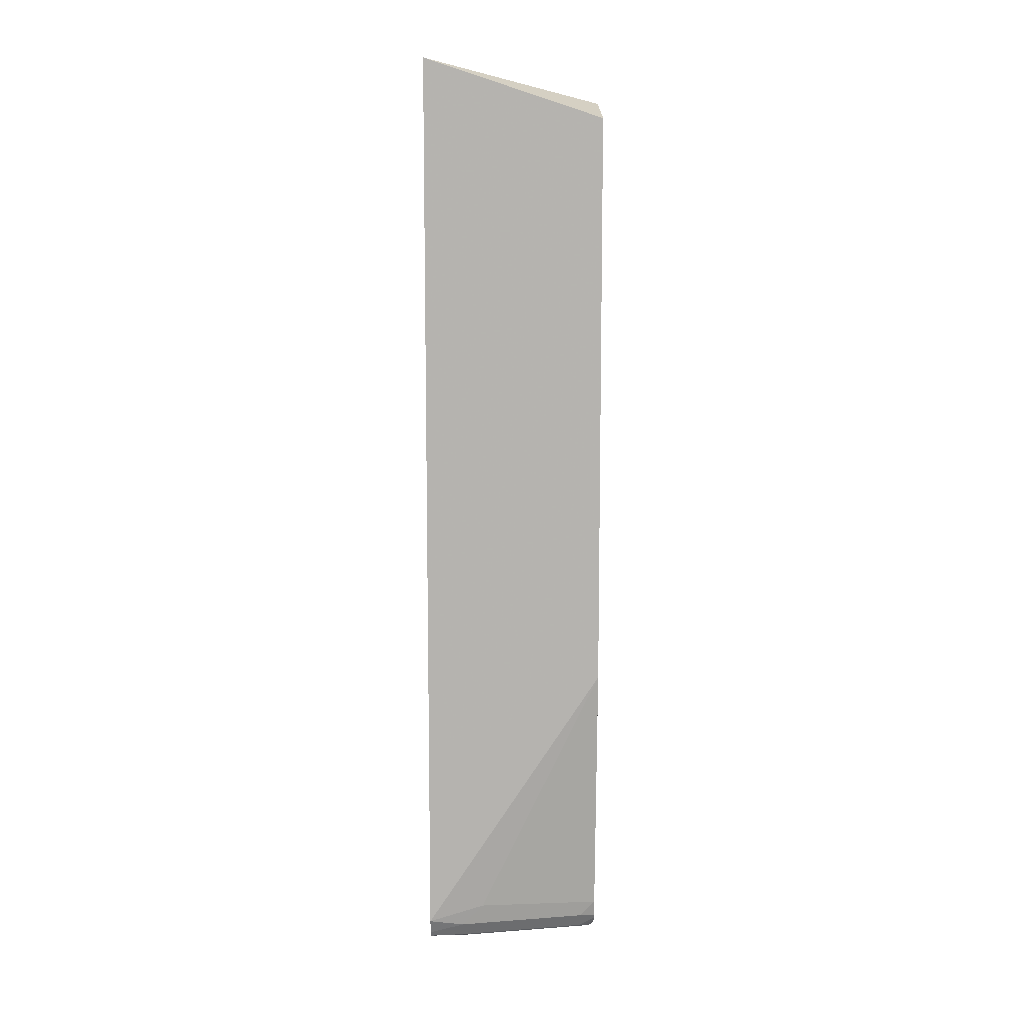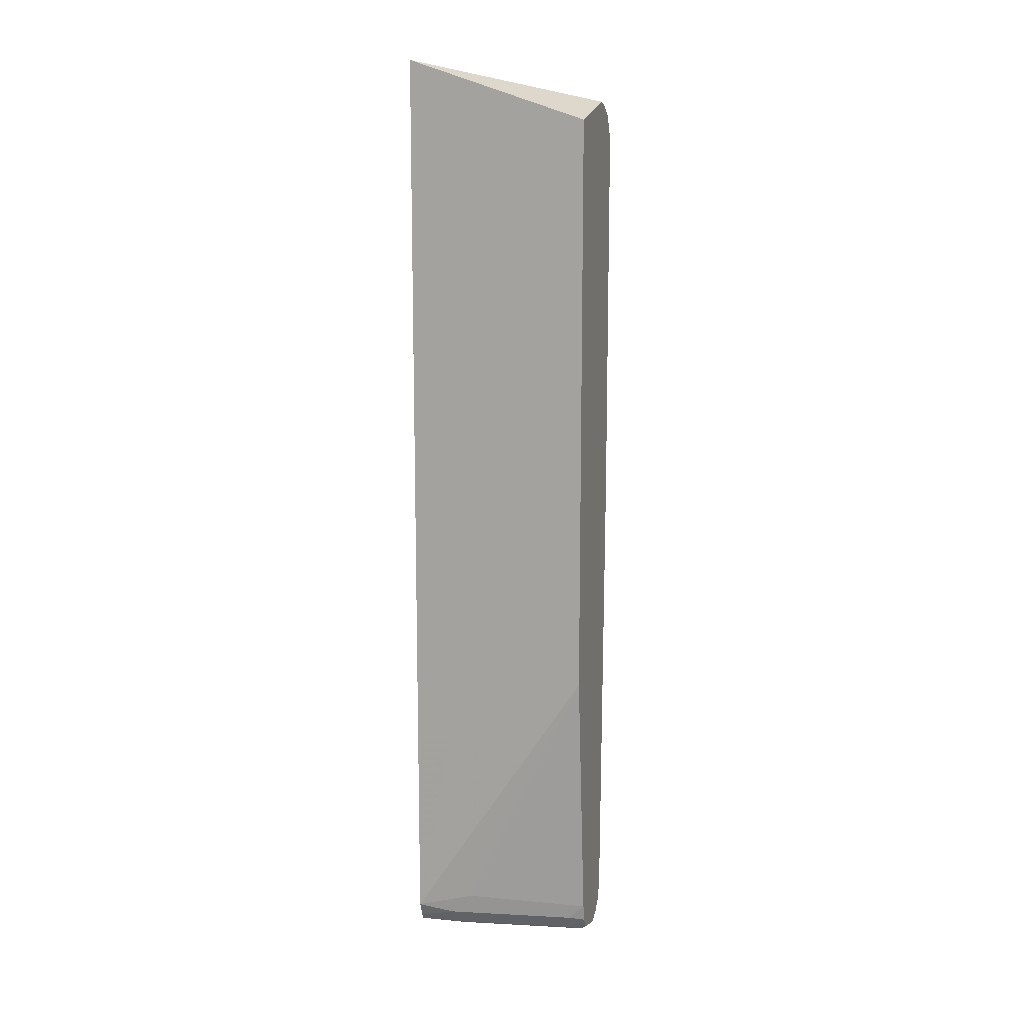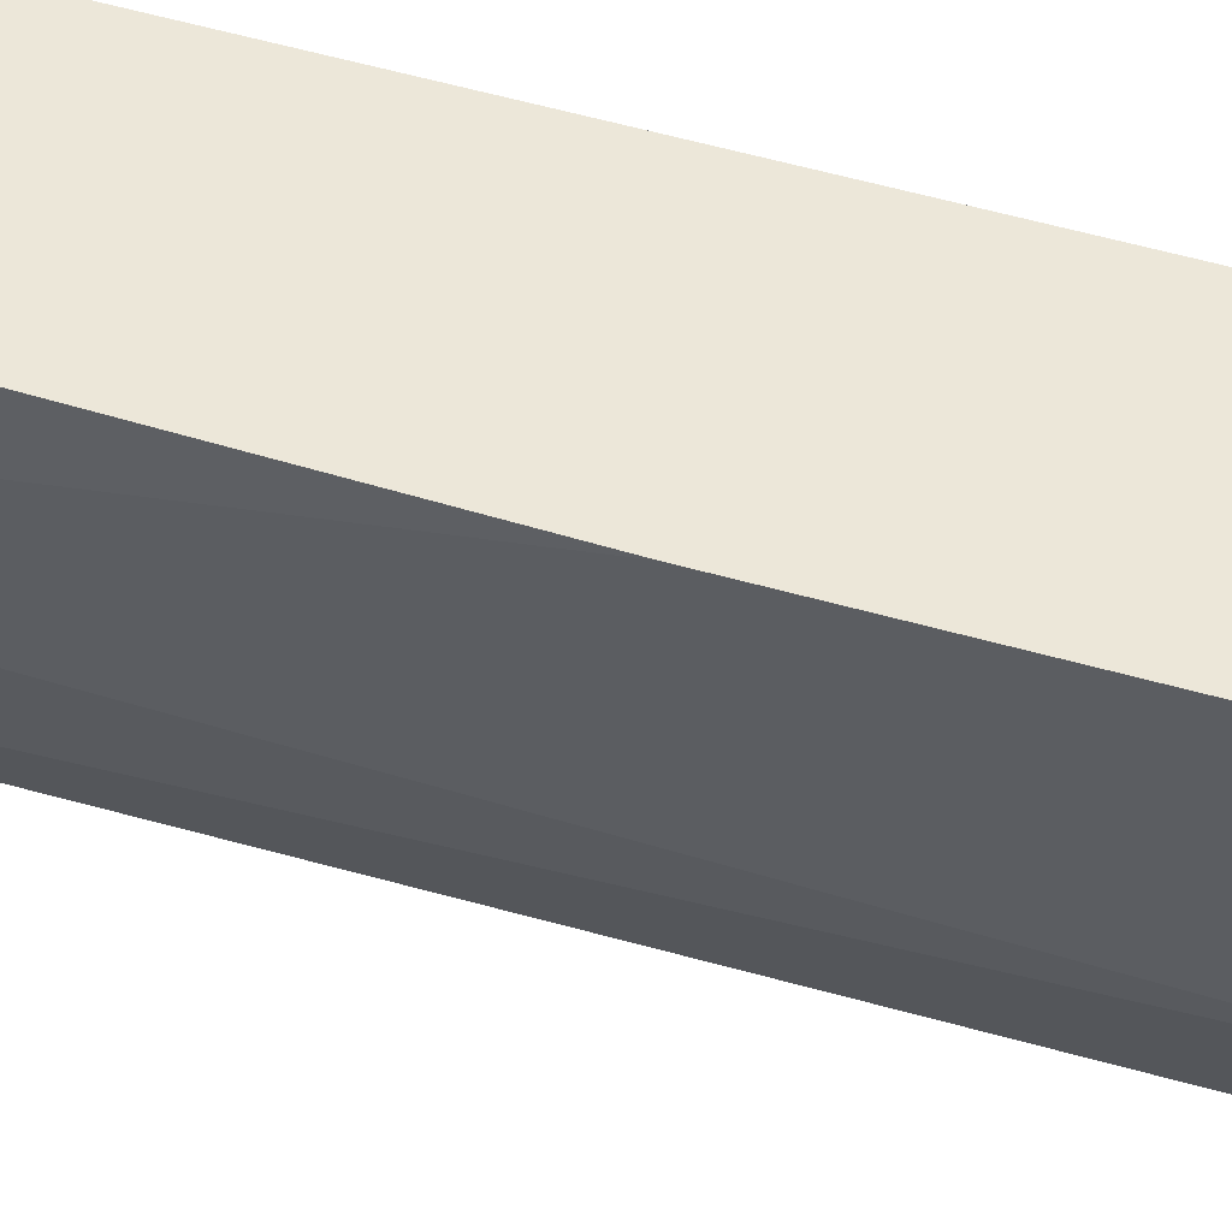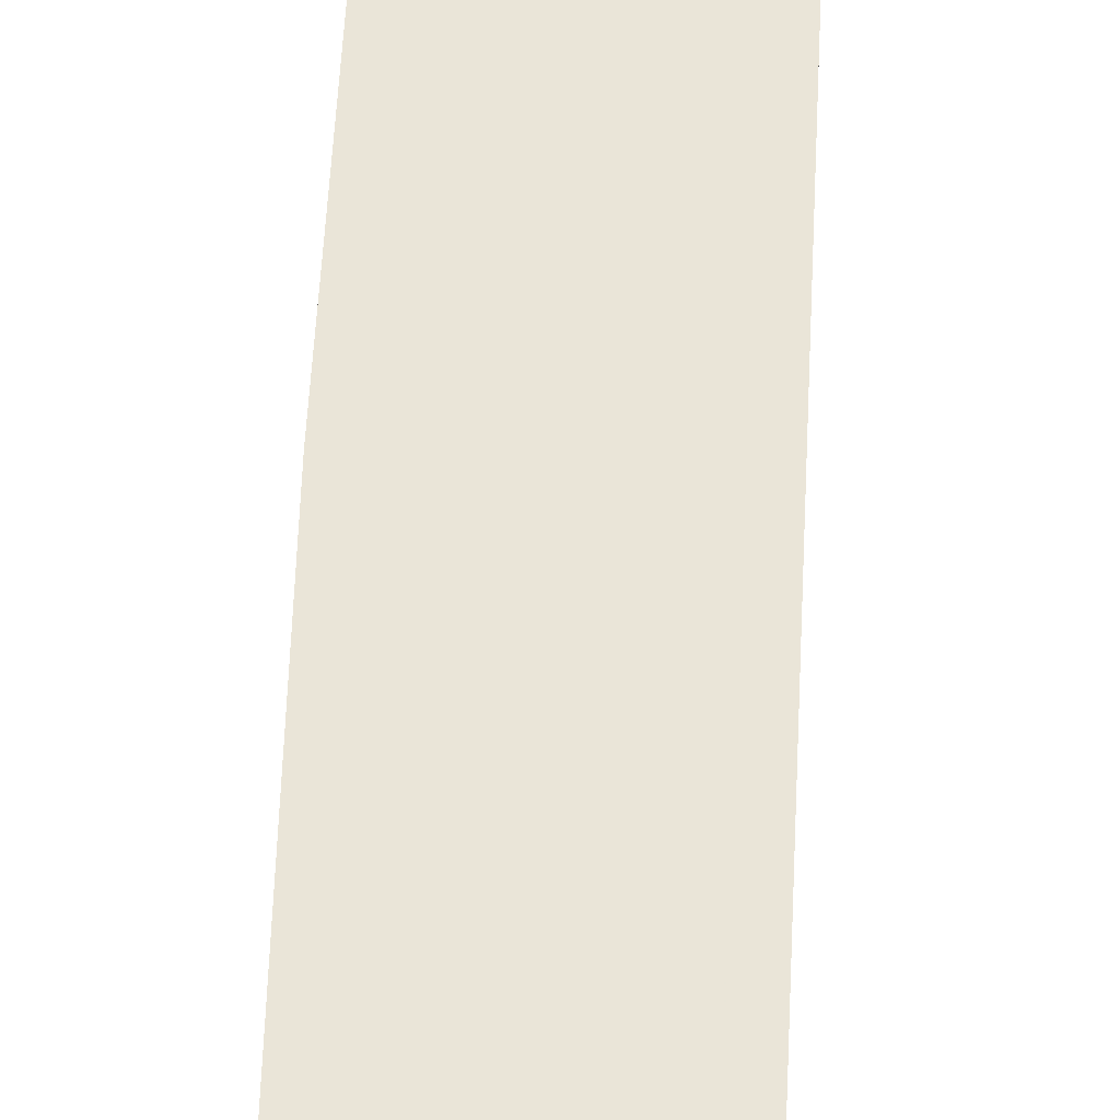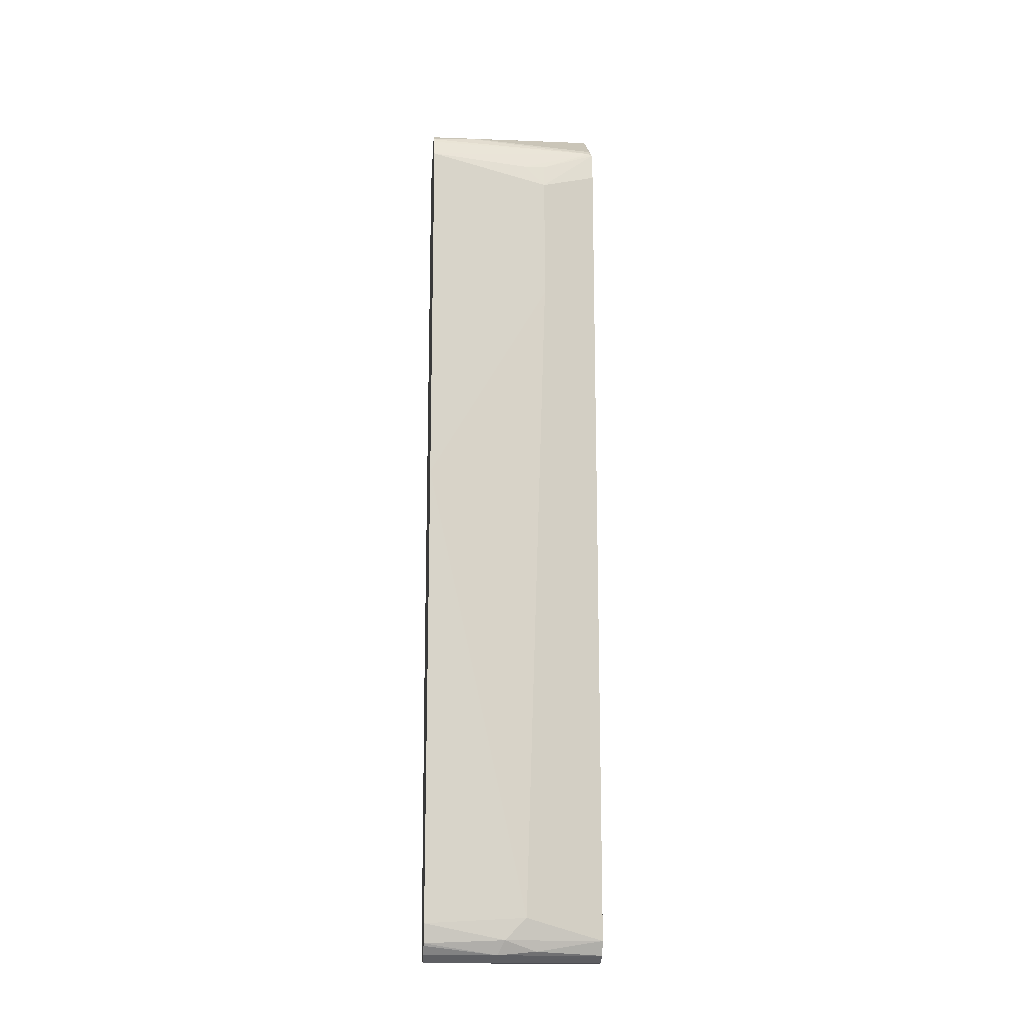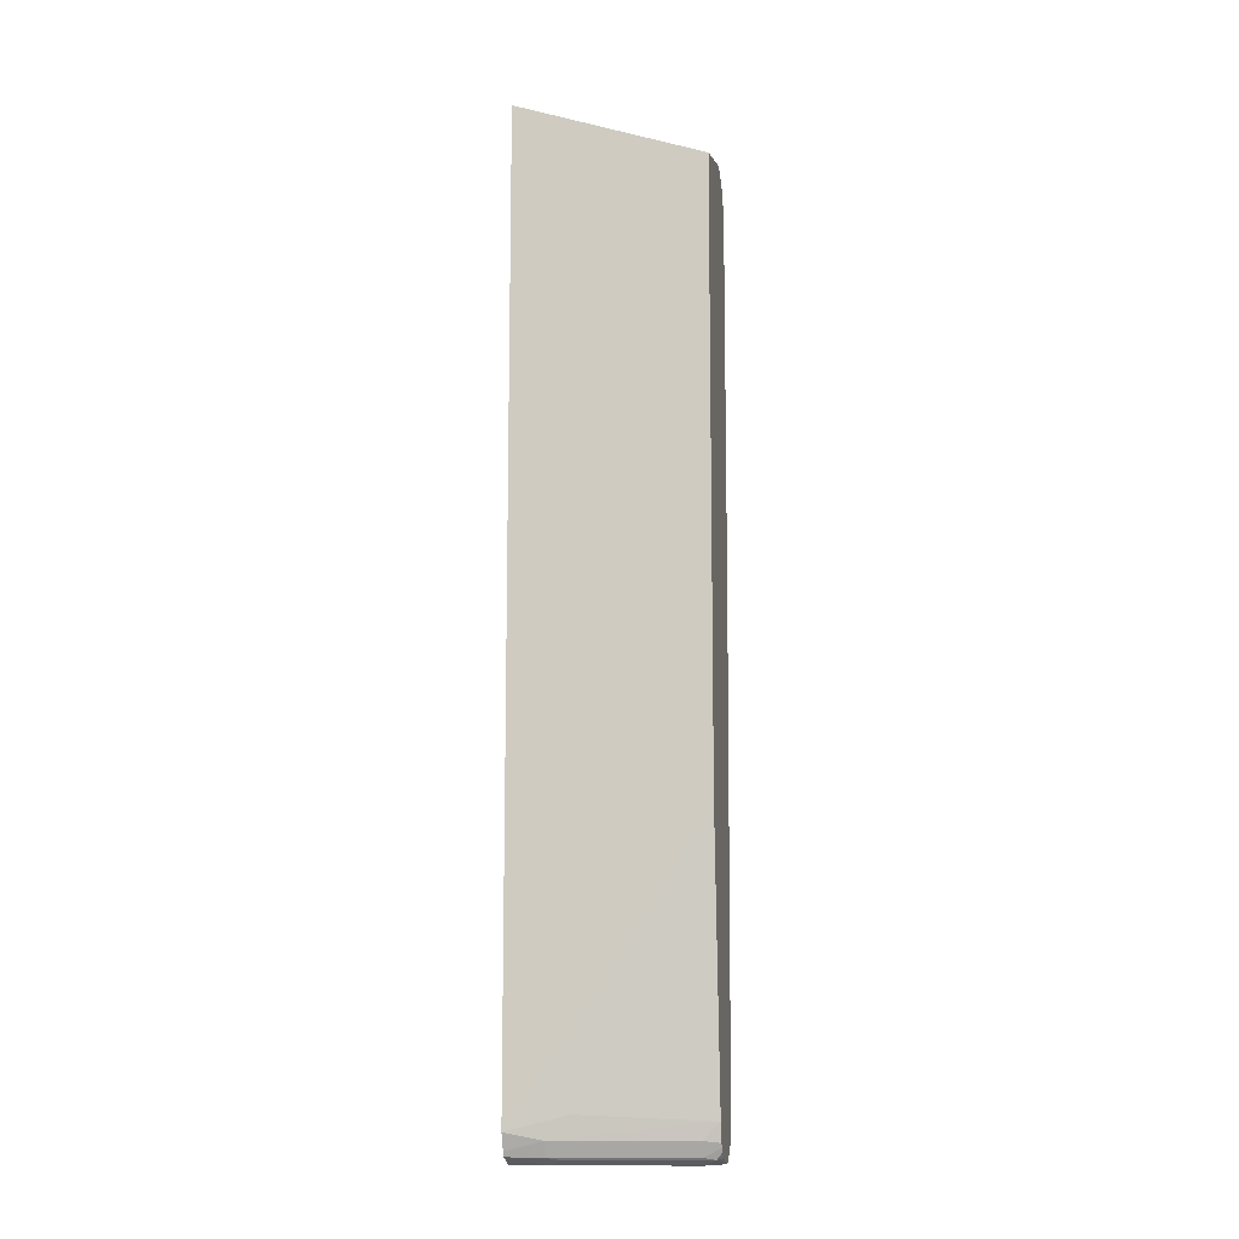
<metadata>
{"format":"obj","ext":"obj","renderer":"f3d","projection":"perspective","resolution":1024,"background":"white","views":[{"elev":9.9,"azim":88.5,"up":"+Z"},{"elev":12.3,"azim":106.6,"up":"+Z"},{"elev":49.9,"azim":-72.2,"up":"+Y"},{"elev":59.6,"azim":2.4,"up":"+Y"},{"elev":-15.4,"azim":-94.5,"up":"+Z"},{"elev":-10.7,"azim":99.7,"up":"+Z"}]}
</metadata>
<code>
v -0.454 -0.2618 -0.6961
v -0.4237 -0.2618 -0.6961
v -0.4736 -0.2618 -0.6862
v -0.4842 -0.1211 -0.6961
v -0.4237 -0.2118 -0.6961
v -0.397 -0.2618 -0.6851
v -0.4741 -0.2618 -0.686
v -0.4842 -0.007954 -0.6961
v -0.5044 -0.111 -0.686
v -0.454 -0.03027 -0.6961
v -0.4086 -0.1967 -0.6884
v -0.3934 -0.2618 -0.6781
v -0.4035 -0.2118 -0.686
v -0.4842 -0.2618 -0.6658
v -0.4994 -0.1664 -0.6809
v -0.446 -0.007954 -0.6866
v -0.4388 -0.01513 -0.6884
v -0.5044 -0.007954 -0.686
v -0.5145 -0.1211 -0.6658
v -0.5189 -0.007954 -0.6702
v -0.5166 -0.007954 -0.6737
v -0.3934 -0.2118 -0.6658
v -0.3836 -0.2618 -0.6559
v -0.4338 -0.03027 -0.686
v -0.5145 -0.1513 -0.6354
v -0.4842 -0.2618 0.5145
v -0.5145 -0.1816 0.3026
v -0.4352 -0.007954 -0.6795
v -0.5256 -0.007954 -0.6435
v -0.5224 -0.007954 -0.6563
v -0.4237 -0.03027 -0.6658
v -0.4237 -0.007954 -0.6435
v -0.3934 -0.1816 -0.6354
v -0.3834 -0.007954 -0.2723
v -0.3834 -0.2118 -0.3733
v -0.3834 -0.2616 -0.3832
v -0.3834 -0.2618 -0.3832
v -0.4319 -0.007954 -0.6738
v -0.5408 -0.007954 0.003852
v -0.4767 -0.2618 0.5565
v -0.5145 -0.1816 0.4842
v -0.4293 -0.007954 -0.6685
v -0.3834 -0.007954 0.5447
v -0.3834 -0.2618 0.6276
v -0.5408 -0.007954 0.5184
v -0.4714 -0.2618 0.5616
v -0.4691 -0.2572 0.5673
v -0.4767 -0.2572 0.5598
v -0.5069 -0.1816 0.5182
v -0.5145 -0.1513 0.5145
v -0.4887 -0.007954 0.5705
v -0.4842 -0.03027 0.575
v -0.5044 -0.007954 0.5649
v -0.5044 -0.06053 0.5649
v -0.4994 -0.07566 0.5673
v -0.5347 -0.007954 0.5307
v -0.5239 -0.007954 0.5511
v -0.5272 -0.007954 0.5454
v -0.532 -0.007954 0.536
f 23 35 36
f 23 36 37
f 24 28 38
f 24 38 31
f 26 40 41
f 25 39 29
f 27 41 45
f 23 34 35
f 31 38 42
f 27 45 39
f 25 27 39
f 23 33 34
f 14 27 25
f 22 32 33
f 22 31 32
f 19 30 20
f 19 29 30
f 19 25 29
f 17 28 24
f 16 28 17
f 14 41 27
f 14 26 41
f 14 19 15
f 31 42 32
f 14 25 19
f 22 33 23
f 32 34 33
f 45 48 56
f 34 44 37
f 13 31 22
f 53 57 54
f 51 53 52
f 48 50 49
f 48 59 56
f 48 57 58
f 48 54 57
f 47 54 48
f 47 55 54
f 45 50 48
f 44 47 46
f 44 55 47
f 44 54 55
f 44 53 54
f 44 52 53
f 44 51 52
f 43 51 44
f 41 50 45
f 41 49 50
f 40 49 41
f 40 48 49
f 40 47 48
f 40 46 47
f 34 36 35
f 34 37 36
f 34 43 44
f 13 24 31
f 48 58 59
f 12 13 22
f 6 13 12
f 6 11 13
f 5 11 6
f 5 10 11
f 4 18 8
f 4 9 18
f 4 7 9
f 3 7 4
f 2 5 6
f 1 5 2
f 1 10 5
f 1 8 10
f 1 4 8
f 1 3 4
f 1 14 7
f 1 26 14
f 1 40 26
f 1 46 40
f 1 44 46
f 1 37 44
f 1 23 37
f 1 12 23
f 1 6 12
f 1 2 6
f 12 22 23
f 7 14 15
f 7 15 9
f 1 7 3
f 8 17 10
f 11 24 13
f 8 16 17
f 11 17 24
f 10 17 11
f 9 21 18
f 9 20 21
f 9 19 20
f 8 28 16
f 8 38 28
f 8 42 38
f 8 32 42
f 8 34 32
f 8 43 34
f 9 15 19
f 8 53 51
f 8 18 21
f 8 21 20
f 8 51 43
f 8 20 30
f 8 30 29
f 8 29 39
f 8 39 45
f 8 56 59
f 8 59 58
f 8 58 57
f 8 57 53
f 8 45 56

</code>
